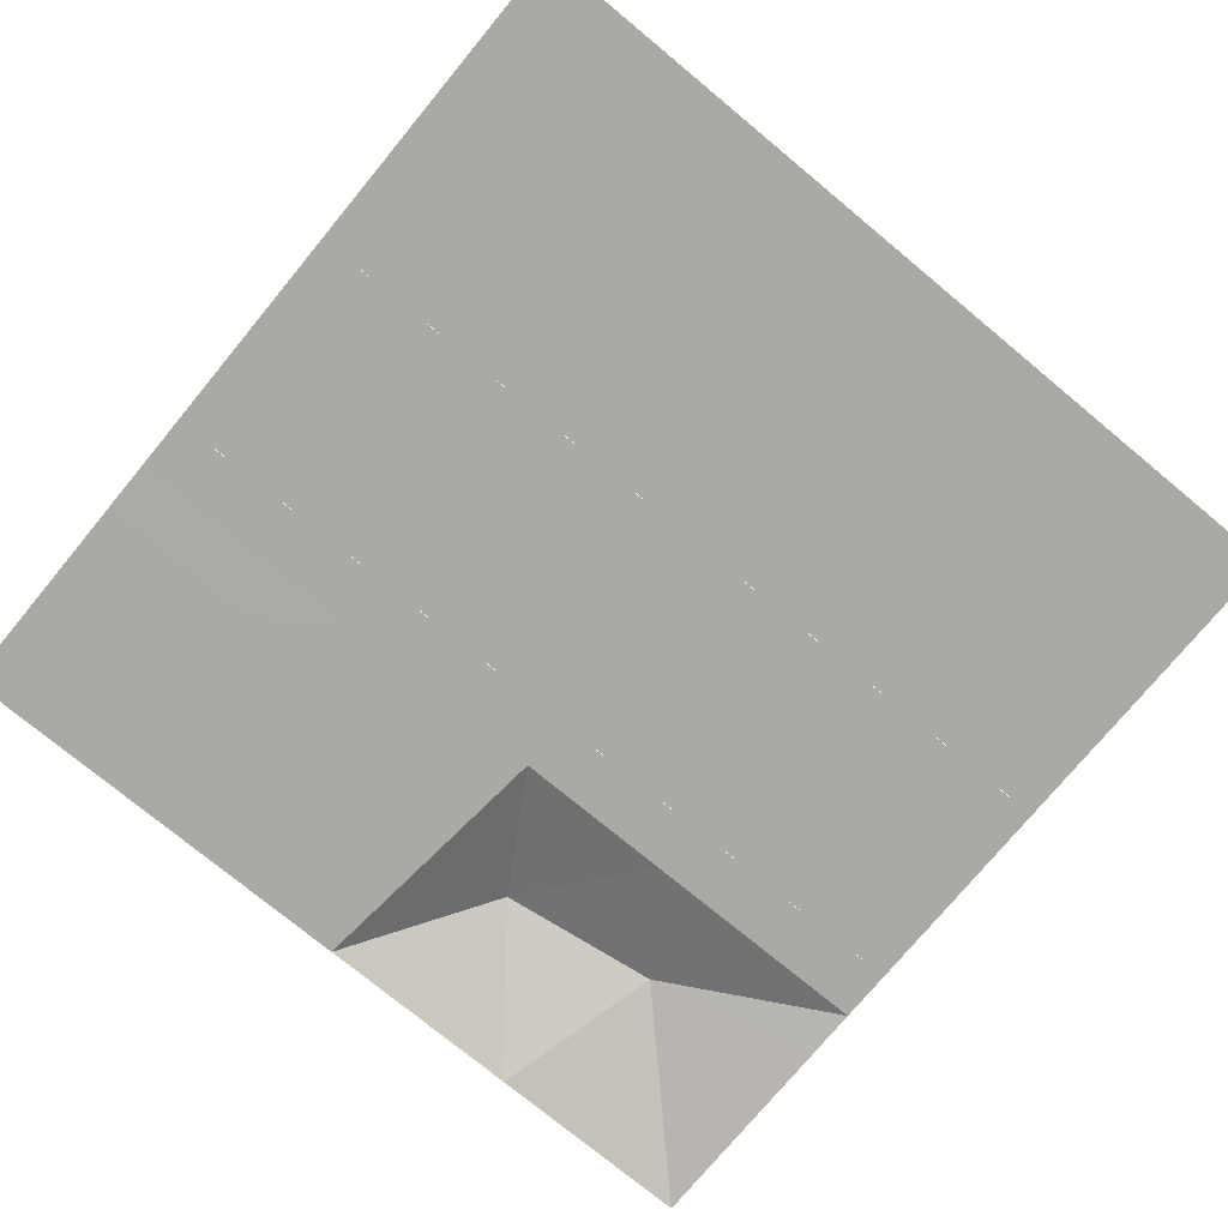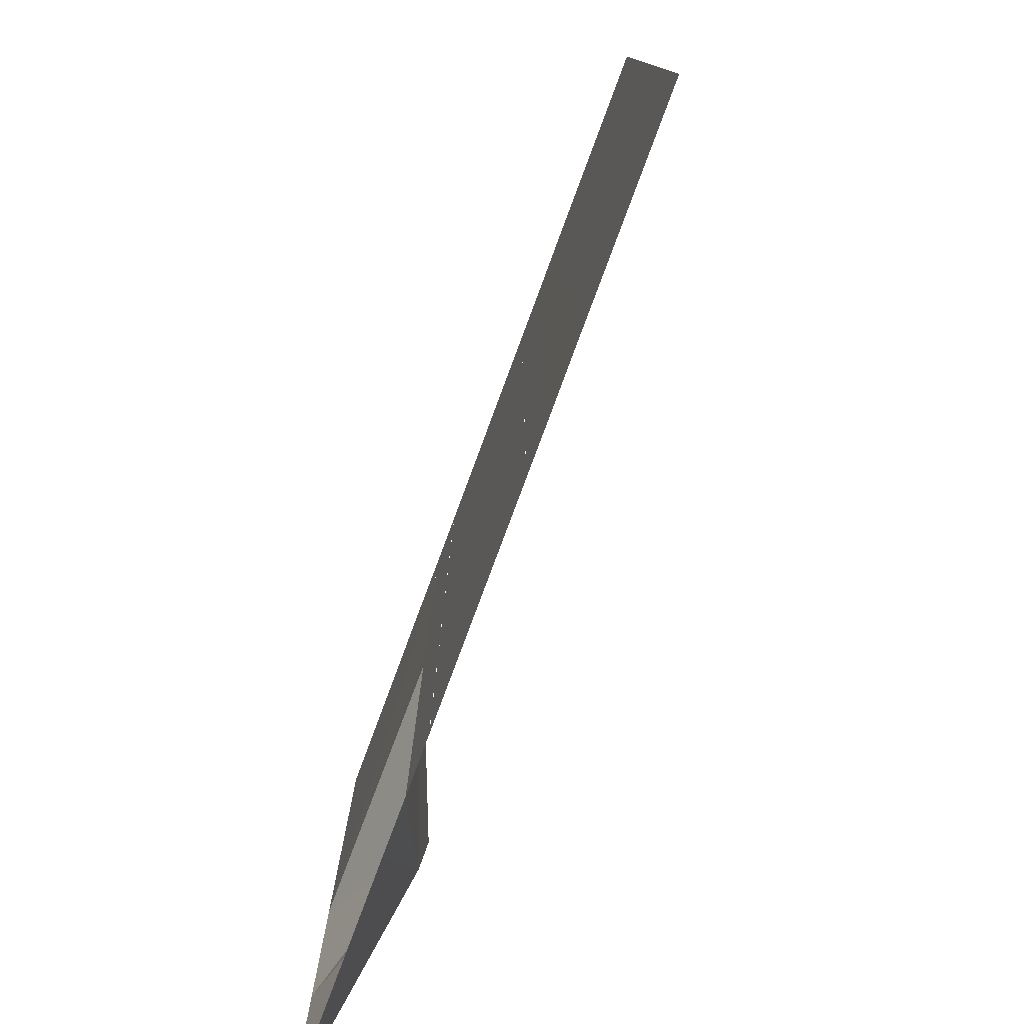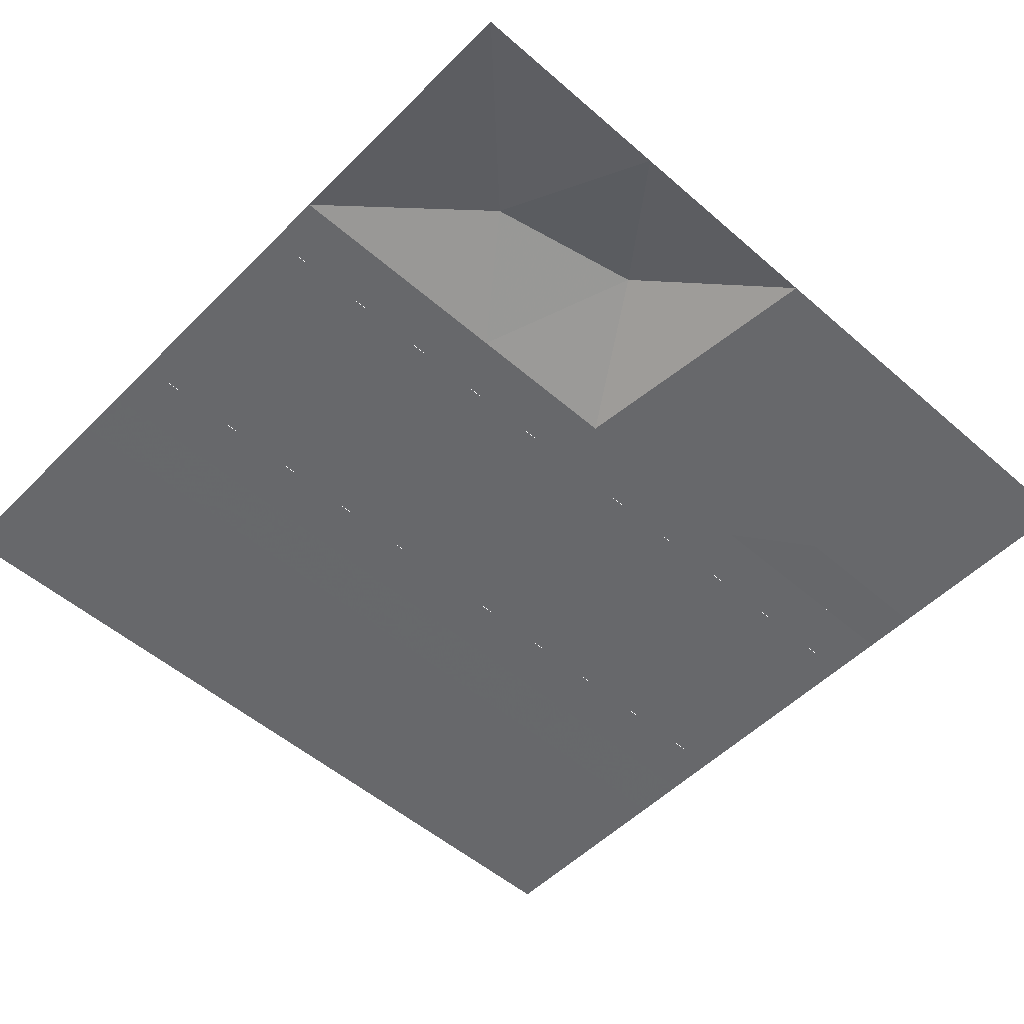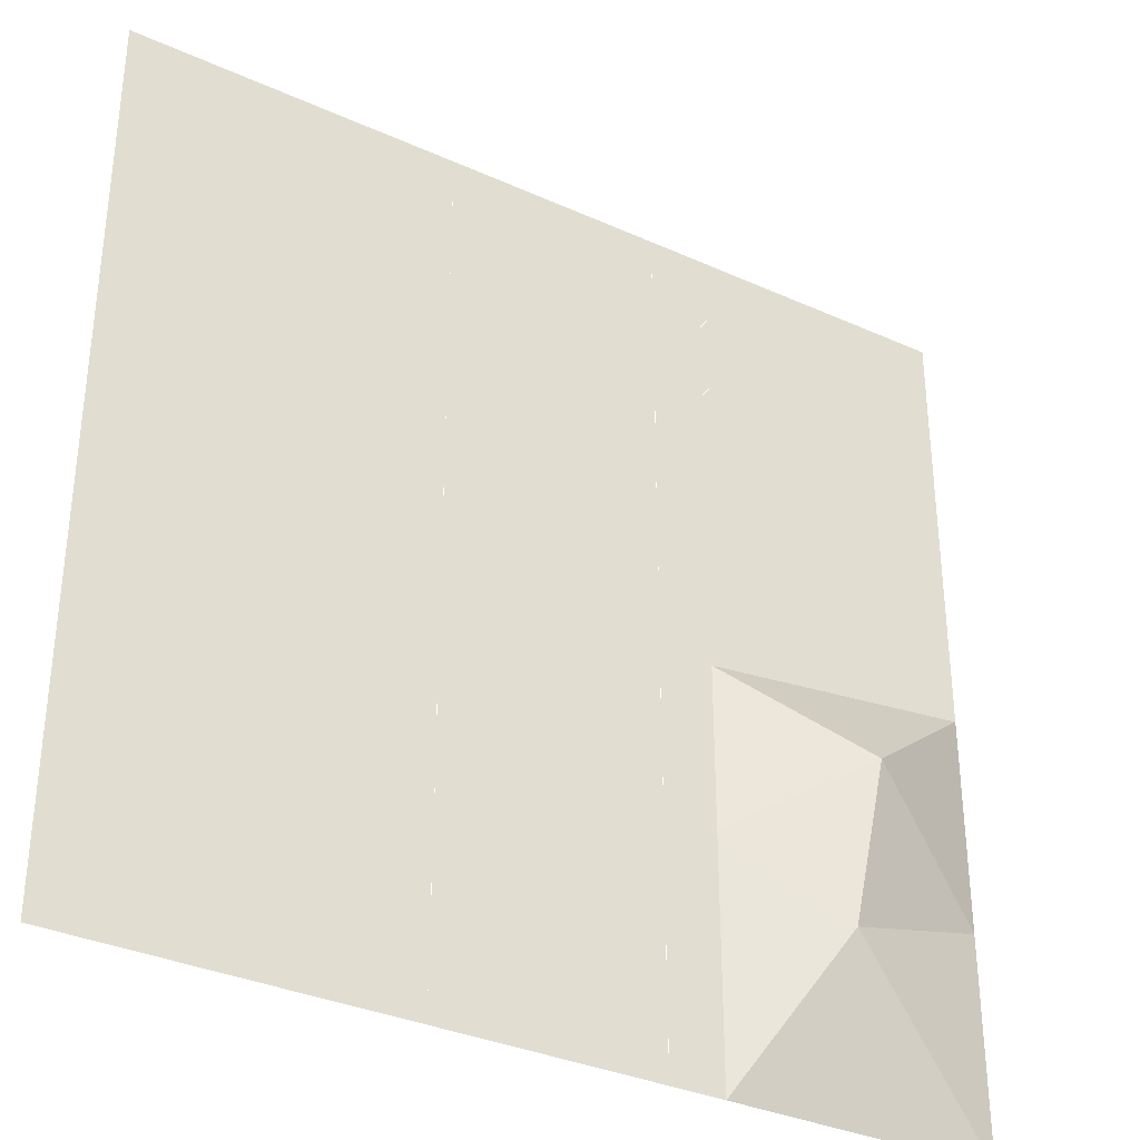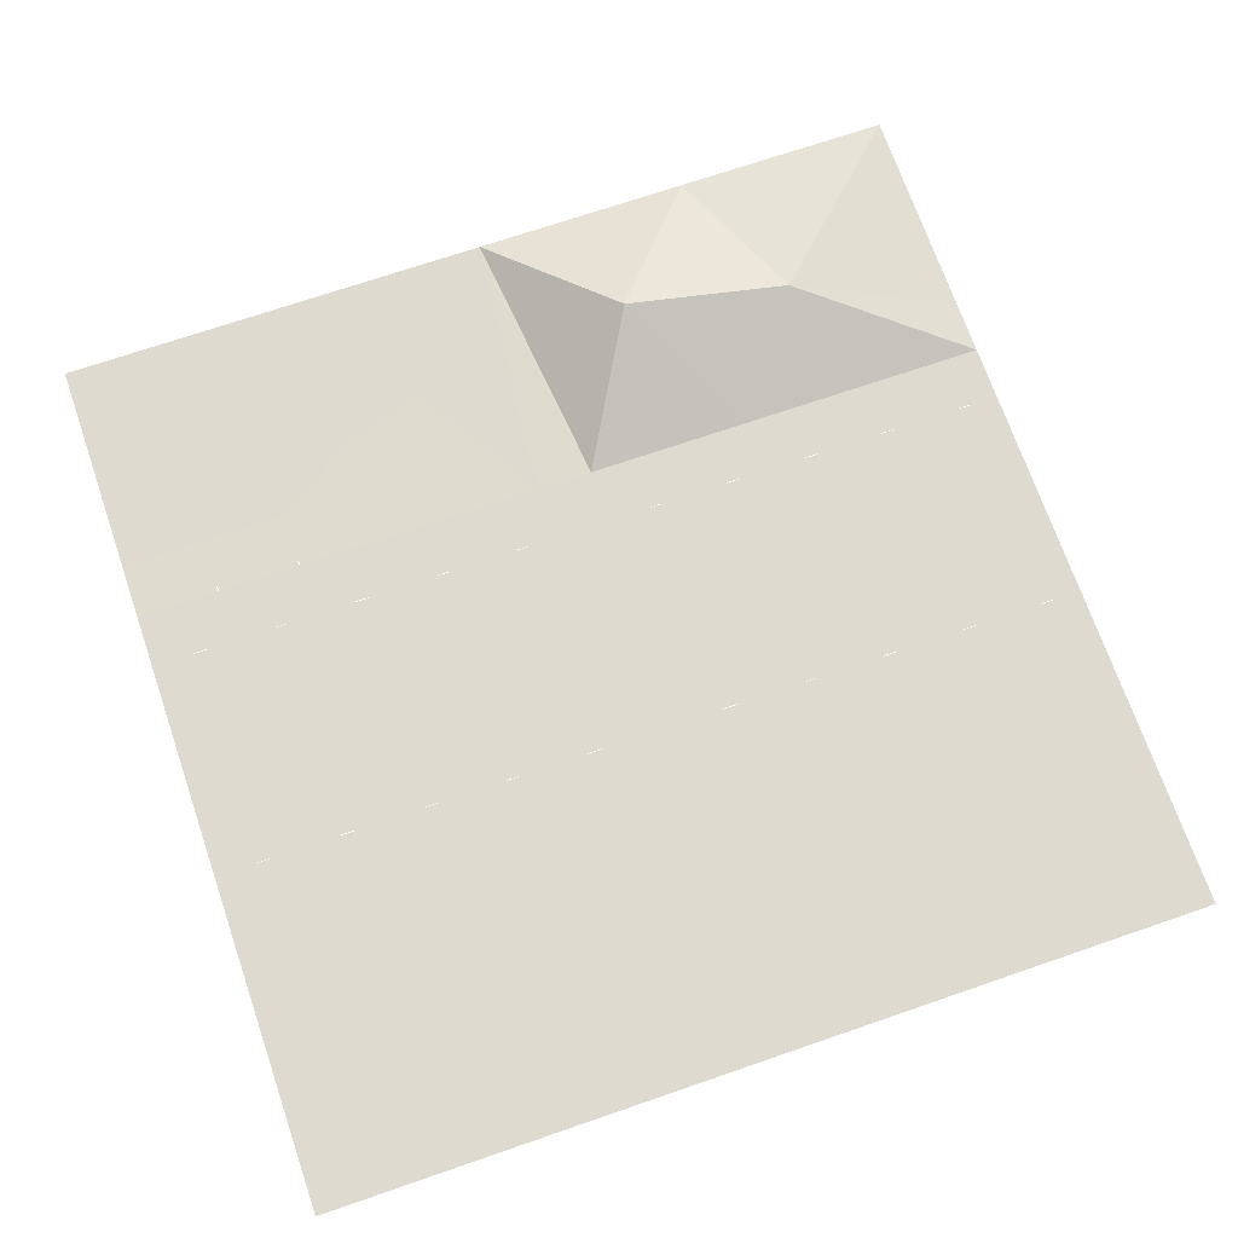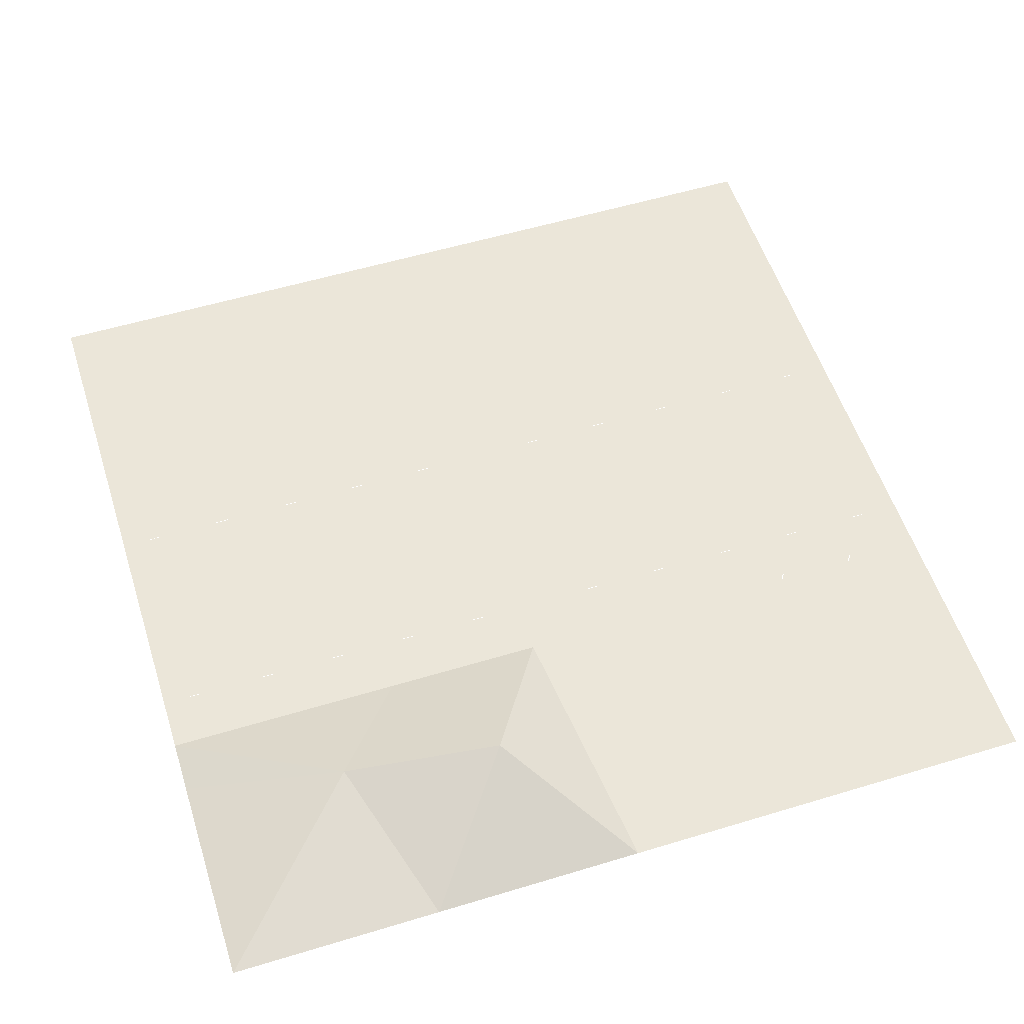
<metadata>
{"format":"obj","ext":"obj","renderer":"f3d","projection":"perspective","resolution":1024,"background":"white","views":[{"elev":-75.5,"azim":-129.6,"up":"+Z"},{"elev":-78.9,"azim":-110.4,"up":"+Y"},{"elev":-52.4,"azim":46.9,"up":"+Z"},{"elev":-34.0,"azim":-31.4,"up":"+Y"},{"elev":70.6,"azim":-109.0,"up":"+Z"},{"elev":55.4,"azim":72.3,"up":"+Z"}]}
</metadata>
<code>
v -7.68 20.48 0.02
v -7.68 16.64 0.02
v -2.56 20.48 0.02
v -2.56 16.64 0.02
v -2.56 12.8 0.02
v -7.68 12.8 0.02
v -2.56 8.96 0.02
v -7.68 8.96 0.02
v -2.56 5.12 0.02
v -7.68 5.12 0.02
v -2.56 1.28 0.02
v -7.68 1.28 0.02
v -2.56 -1.28 0.02
v -7.68 -1.28 0.02
v -2.56 -5.12 0.02
v -7.68 -5.12 0.02
v -2.56 -8.96 0.02
v -7.68 -8.96 0.02
v -2.56 -12.8 0.02
v -7.68 -12.8 0.02
v -2.56 -16.64 0.02
v -7.68 -16.64 0.02
v -2.56 -20.48 0.02
v -7.68 -20.48 0.02
v -5.12 18.56 0.02
v -5.12 17.92 0.02
v -5.12 14.72 0.02
v -5.12 14.08 0.02
v -5.12 10.88 0.02
v -5.12 10.24 0.02
v -5.12 7.04 0.02
v -5.12 6.4 0.02
v -5.12 3.2 0.02
v -5.12 2.56 0.02
v -5.12 -3.2 0.02
v -5.12 -3.84 0.02
v -5.12 -7.04 0.02
v -5.12 -7.68 0.02
v -5.12 -10.88 0.02
v -5.12 -11.52 0.02
v -5.12 -14.72 0.02
v -5.12 -15.36 0.02
v -5.12 -18.56 0.02
v -5.12 -19.2 0.02
v 2.56 20.48 0.02
v 7.68 20.48 0.02
v 7.68 16.64 0.02
v 2.56 16.64 0.02
v 7.68 12.8 0.02
v 2.56 12.8 0.02
v 7.68 8.96 0.02
v 2.56 8.96 0.02
v 7.68 5.12 0.02
v 2.56 5.12 0.02
v 7.68 1.28 0.02
v 2.56 1.28 0.02
v 7.68 -1.28 0.02
v 2.56 -1.28 0.02
v 7.68 -5.12 0.02
v 2.56 -5.12 0.02
v 7.68 -8.96 0.02
v 2.56 -8.96 0.02
v 7.68 -12.8 0.02
v 2.56 -12.8 0.02
v 7.68 -16.64 0.02
v 2.56 -16.64 0.02
v 7.68 -20.48 0.02
v 2.56 -20.48 0.02
v 5.12 18.56 0.02
v 5.12 17.92 0.02
v 5.12 14.72 0.02
v 5.12 14.08 0.02
v 5.12 10.88 0.02
v 5.12 10.24 0.02
v 5.12 7.04 0.02
v 5.12 6.4 0.02
v 5.12 3.2 0.02
v 5.12 2.56 0.02
v 5.12 -3.2 0.02
v 5.12 -3.84 0.02
v 5.12 -7.04 0.02
v 5.12 -7.68 0.02
v 5.12 -10.88 0.02
v 5.12 -11.52 0.02
v 5.12 -14.72 0.02
v 5.12 -15.36 0.02
v 5.12 -18.56 0.02
v 5.12 -19.2 0.02
v -10.24 20.48 0.01
v -10.24 10.24 0.01
v -10.24 0 0.01
v -10.24 -10.24 0.01
v -10.24 -20.48 0.01
v -20.48 10.24 0.01
v -20.48 20.48 0.01
v -20.48 0 0.01
v -20.48 -10.24 0.01
v -20.48 -20.48 0.01
v 10.24 -20.48 0.01
v 12.8 -12.8 2.09
v 14.08 -5.12 2.73
v 20.48 0 0.01
v 20.48 -10.24 0.01
v 20.48 -20.48 0.01
v 16.64 3.84 0.01
v 14.08 5.12 0.01
v 12.8 8.96 0.01
v 10.24 12.8 0.01
v 10.24 16.64 0.01
v 10.24 20.48 0.01
v 12.8 17.92 0.01
v 20.48 20.48 0.01
v 16.64 16.64 0.01
v 20.48 10.24 0.01
v 17.92 12.8 0.01
v 17.92 8.96 0.01
v 7.68 16.64 0.5
v 7.68 16.64 0.58
v 7.68 12.8 0.5
v 7.68 12.8 0.58
l 25 26
l 27 28
l 29 30
l 31 32
l 33 34
l 35 36
l 37 38
l 39 40
l 41 42
l 43 44
l 69 70
l 71 72
l 73 74
l 75 76
l 77 78
l 79 80
l 81 82
l 83 84
l 85 86
l 87 88
l 47 117
l 117 118
l 49 119
l 119 120
f 2 1 3
f 3 4 2
f 2 4 5
f 5 6 2
f 6 5 7
f 7 8 6
f 8 7 9
f 9 10 8
f 10 9 11
f 11 12 10
f 12 11 13
f 13 14 12
f 14 13 15
f 15 16 14
f 16 15 17
f 17 18 16
f 18 17 19
f 19 20 18
f 20 19 21
f 21 22 20
f 22 21 23
f 23 24 22
f 45 46 47
f 47 48 45
f 48 47 49
f 49 50 48
f 50 49 51
f 51 52 50
f 52 51 53
f 53 54 52
f 54 53 55
f 55 56 54
f 56 55 57
f 57 58 56
f 58 57 59
f 59 60 58
f 60 59 61
f 61 62 60
f 62 61 63
f 63 64 62
f 64 63 65
f 65 66 64
f 66 65 67
f 67 68 66
f 3 45 48
f 48 4 3
f 4 48 50
f 50 5 4
f 5 50 52
f 52 7 5
f 7 52 54
f 54 9 7
f 9 54 56
f 56 11 9
f 11 56 58
f 58 13 11
f 13 58 60
f 60 15 13
f 15 60 62
f 62 17 15
f 17 62 64
f 64 19 17
f 19 64 66
f 66 21 19
f 21 66 68
f 68 23 21
f 1 2 89
f 2 6 90
f 90 89 2
f 6 8 90
f 8 10 91
f 91 90 8
f 10 12 91
f 12 14 91
f 14 16 91
f 16 18 92
f 92 91 16
f 18 20 92
f 20 22 93
f 93 92 20
f 22 24 93
f 89 90 94
f 94 95 89
f 90 91 96
f 96 94 90
f 91 92 97
f 97 96 91
f 92 93 98
f 98 97 92
f 67 65 100
f 65 63 100
f 63 61 100
f 100 61 101
f 61 59 101
f 59 57 101
f 101 57 102
f 101 102 103
f 101 103 100
f 100 103 104
f 100 104 99
f 67 100 99
f 102 57 55
f 55 105 102
f 55 53 106
f 106 105 55
f 53 51 107
f 107 106 53
f 51 49 108
f 108 107 51
f 49 47 109
f 109 108 49
f 47 46 109
f 109 46 110
f 110 111 109
f 111 110 112
f 112 113 111
f 113 112 114
f 114 115 113
f 115 114 116
f 116 114 102
f 102 105 116
f 106 107 116
f 116 105 106
f 116 107 115
f 115 107 108
f 108 113 115
f 113 108 109
f 109 111 113

</code>
